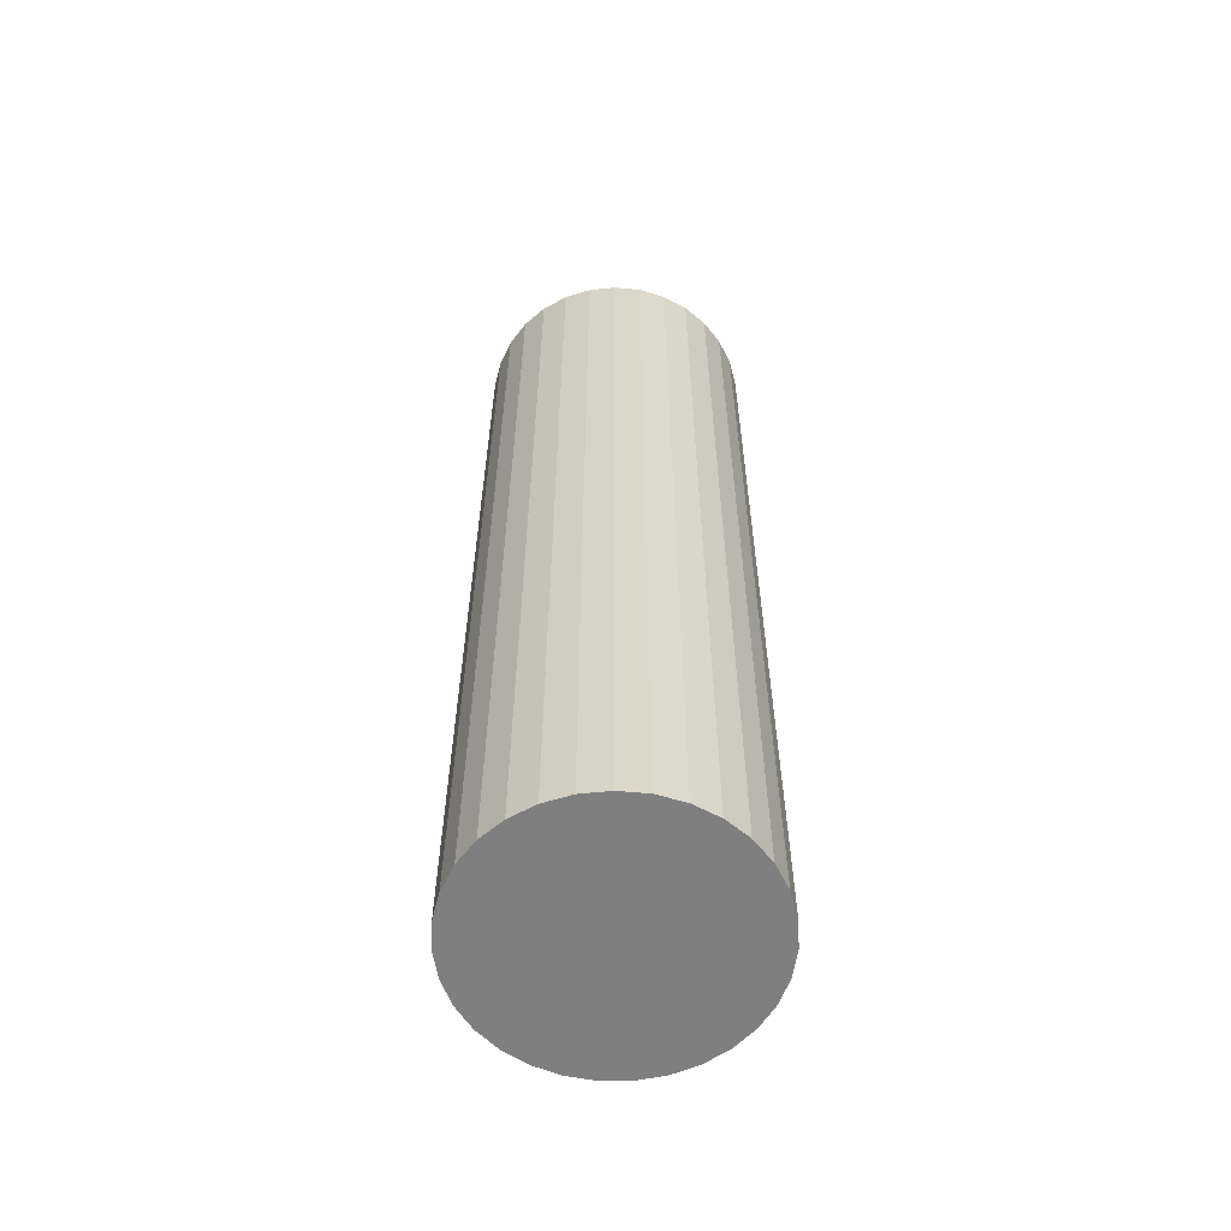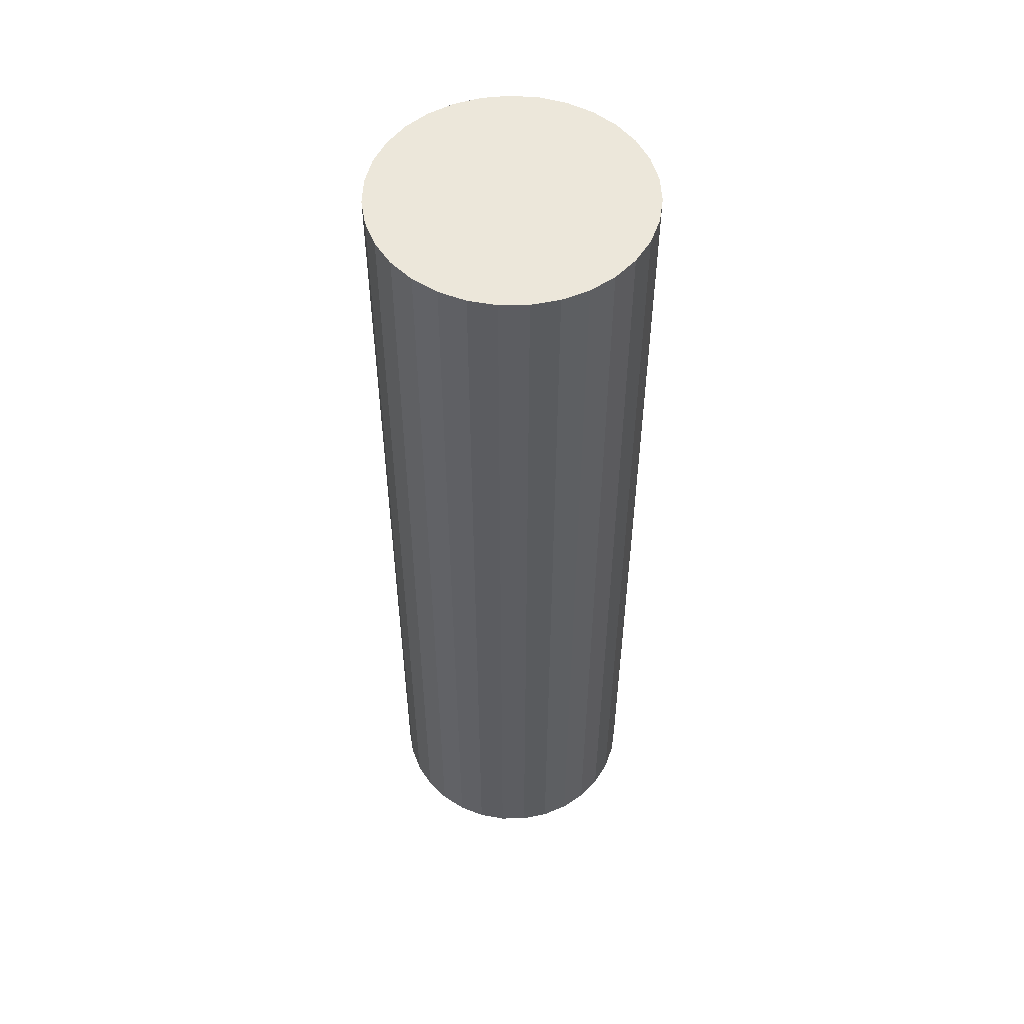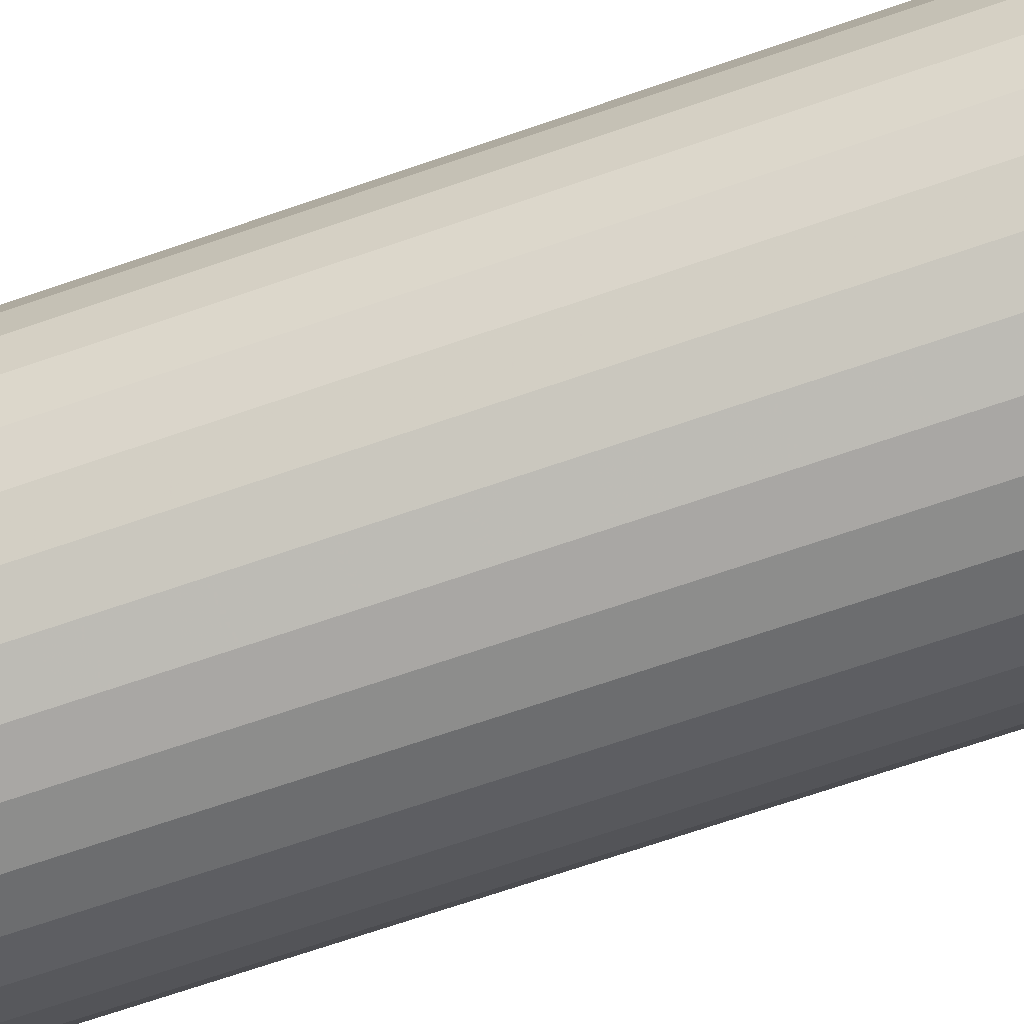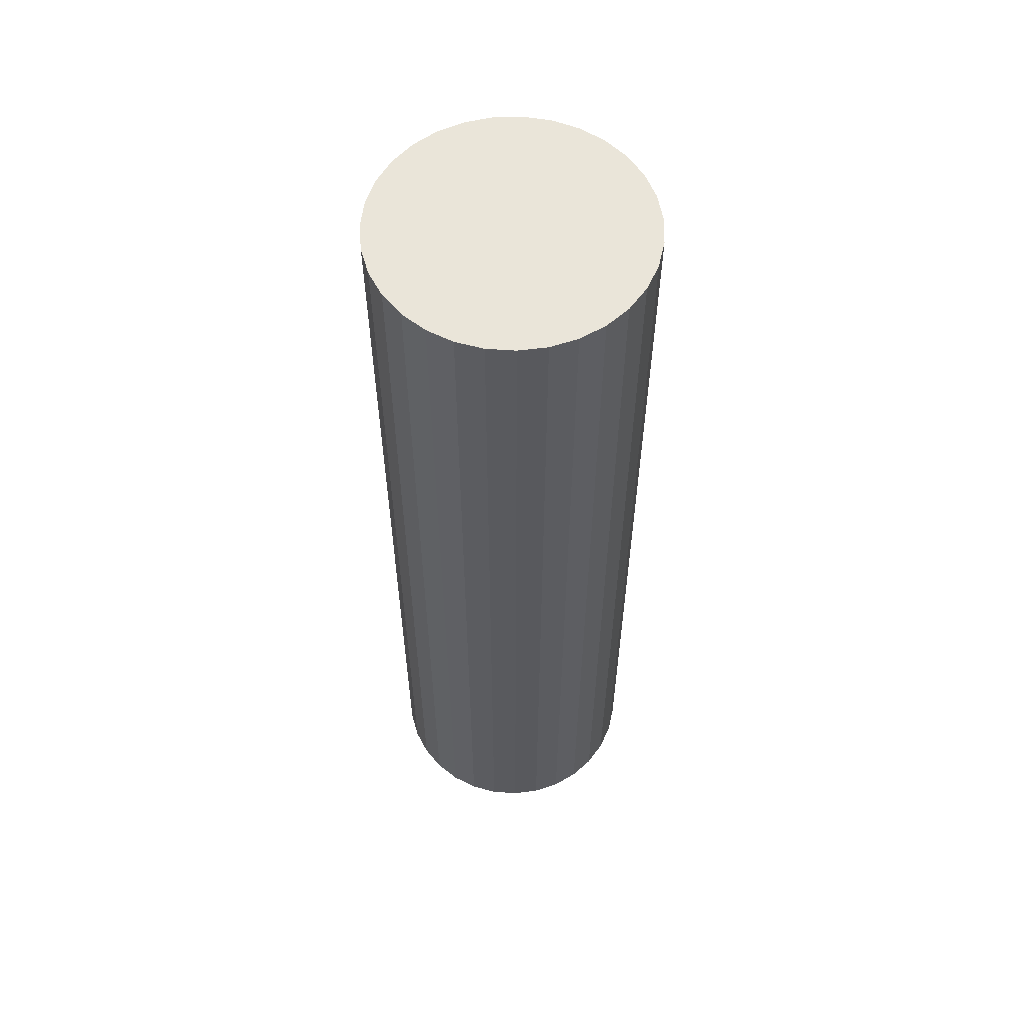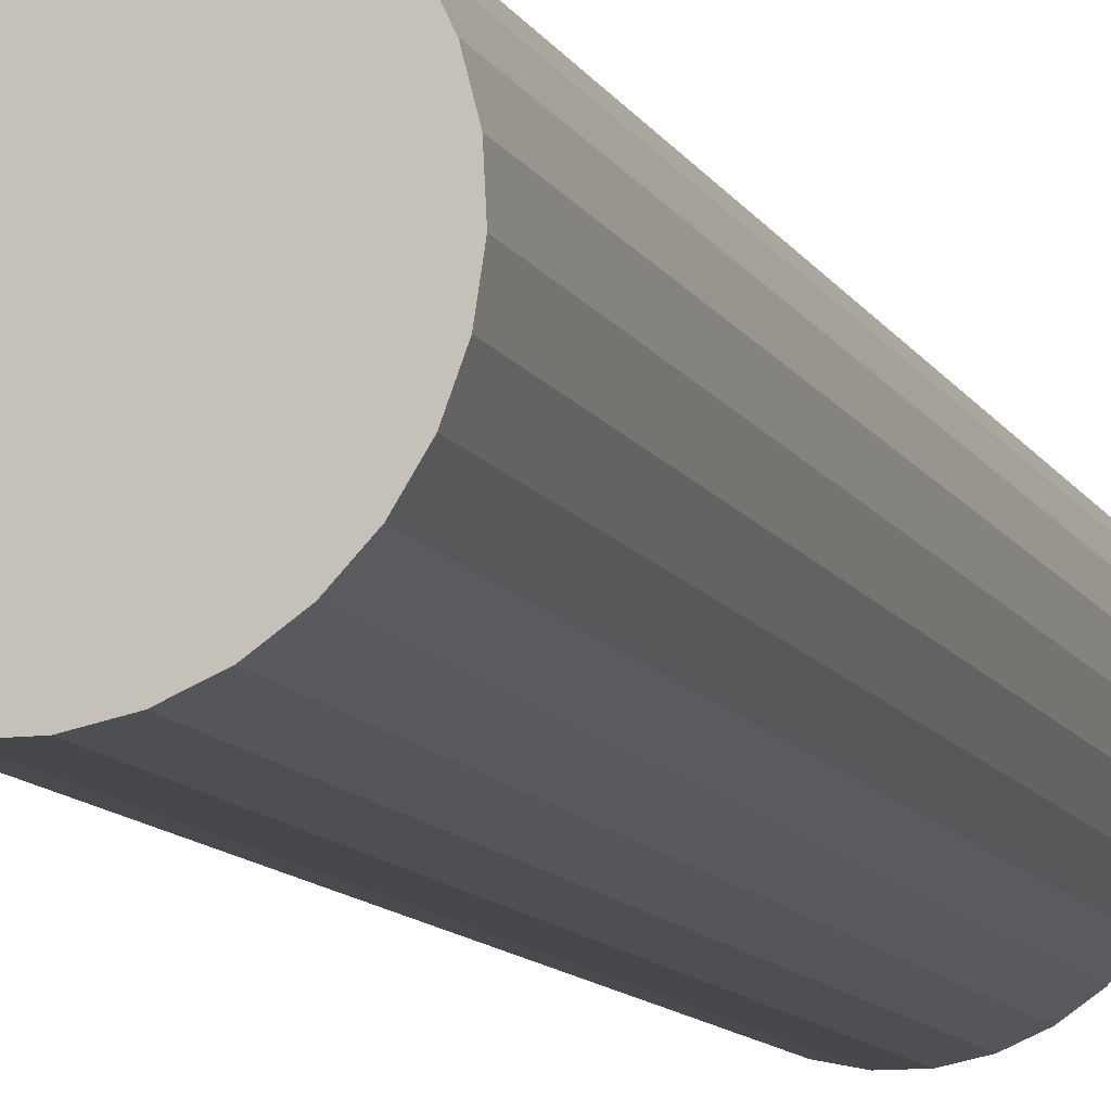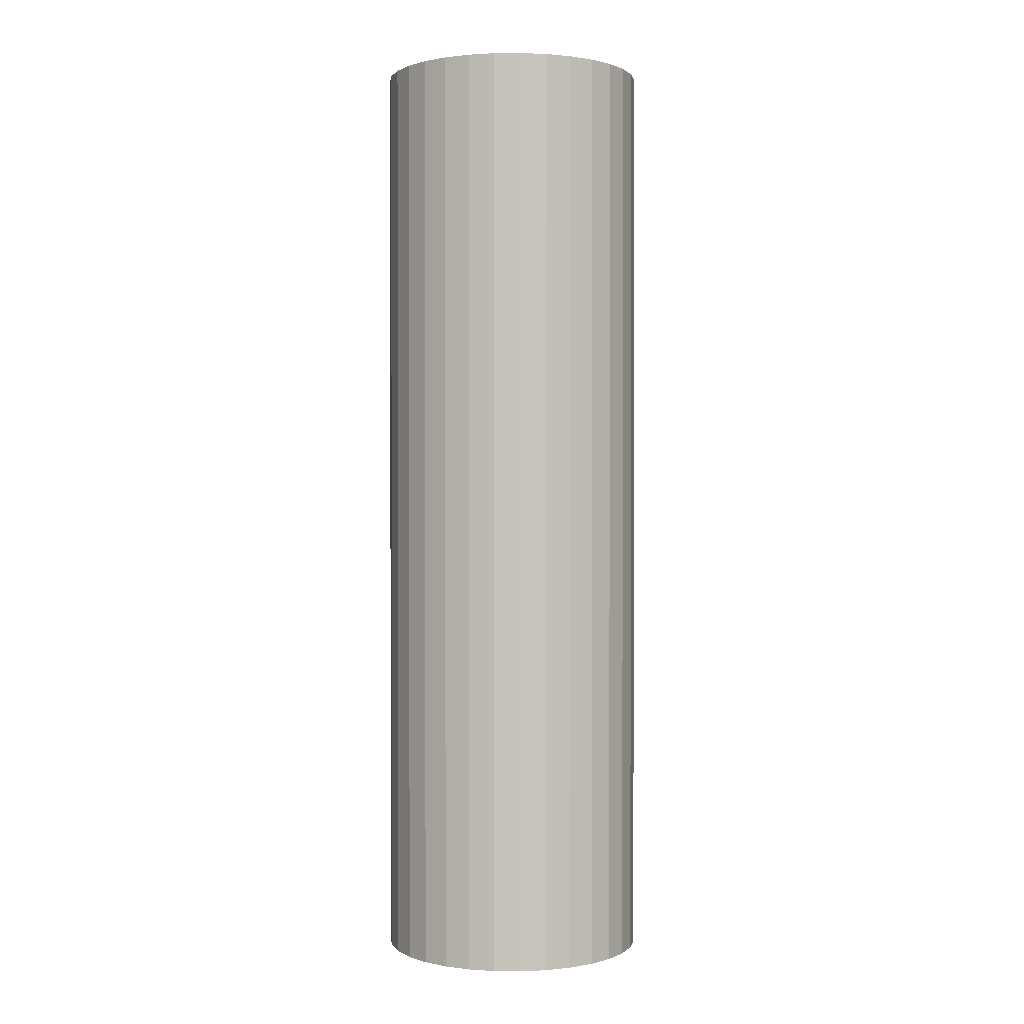
<metadata>
{"format":"obj","ext":"obj","renderer":"f3d","projection":"perspective","resolution":1024,"background":"white","views":[{"elev":-59.8,"azim":133.9,"up":"+Z"},{"elev":53.3,"azim":-12.3,"up":"+Z"},{"elev":-64.5,"azim":109.7,"up":"+Y"},{"elev":58.2,"azim":-158.5,"up":"+Z"},{"elev":-10.7,"azim":-162.1,"up":"+Y"},{"elev":0.9,"azim":-172.1,"up":"+Z"}]}
</metadata>
<code>
v 0 0 -0.08108
v 0 0 0.08108
v -0 0.02301 -0.08108
v -0 0.02301 0.08108
v -0.006889 -0.02196 -0.08108
v -0.006889 -0.02196 0.08108
v 0.02228 -0.005768 -0.08108
v 0.02228 -0.005768 0.08108
v 0.01315 0.01889 -0.08108
v 0.01315 0.01889 0.08108
v -0.009075 0.02115 -0.08108
v -0.009075 0.02115 0.08108
v 0.01668 0.01585 -0.08108
v 0.01668 0.01585 0.08108
v 0.01499 -0.01746 -0.08108
v 0.01499 -0.01746 0.08108
v 0.0182 -0.01409 -0.08108
v 0.0182 -0.01409 0.08108
v 0.02275 0.003485 -0.08108
v 0.02275 0.003485 0.08108
v 0.02066 -0.01013 -0.08108
v 0.02066 -0.01013 0.08108
v 0.01117 -0.02012 -0.08108
v 0.01117 -0.02012 0.08108
v 0.002328 -0.02289 -0.08108
v 0.002328 -0.02289 0.08108
v 0.02158 0.007992 -0.08108
v 0.02158 0.007992 0.08108
v 0.02298 -0.001166 -0.08108
v 0.02298 -0.001166 0.08108
v 0.01953 0.01217 -0.08108
v 0.01953 0.01217 0.08108
v 0.004632 0.02254 -0.08108
v 0.004632 0.02254 0.08108
v -0.004632 0.02254 -0.08108
v -0.004632 0.02254 0.08108
v -0.01953 0.01217 -0.08108
v -0.01953 0.01217 0.08108
v -0.02298 -0.001166 -0.08108
v -0.02298 -0.001166 0.08108
v -0.02158 0.007992 -0.08108
v -0.02158 0.007992 0.08108
v -0.002328 -0.02289 -0.08108
v -0.002328 -0.02289 0.08108
v -0.01117 -0.02012 -0.08108
v -0.01117 -0.02012 0.08108
v -0.02066 -0.01013 -0.08108
v -0.02066 -0.01013 0.08108
v -0.02275 0.003485 -0.08108
v -0.02275 0.003485 0.08108
v -0.0182 -0.01409 -0.08108
v -0.0182 -0.01409 0.08108
v -0.01499 -0.01746 -0.08108
v -0.01499 -0.01746 0.08108
v -0.01668 0.01585 -0.08108
v -0.01668 0.01585 0.08108
v 0.009075 0.02115 -0.08108
v 0.009075 0.02115 0.08108
v -0.01315 0.01889 -0.08108
v -0.01315 0.01889 0.08108
v -0.02228 -0.005768 -0.08108
v -0.02228 -0.005768 0.08108
v 0.006889 -0.02196 -0.08108
v 0.006889 -0.02196 0.08108
f 1 33 57
f 1 57 9
f 1 9 13
f 1 13 31
f 1 31 27
f 1 27 19
f 1 19 29
f 1 29 7
f 1 7 21
f 1 21 17
f 1 17 15
f 1 15 23
f 1 23 63
f 1 63 25
f 1 25 43
f 1 43 5
f 1 5 45
f 1 45 53
f 1 53 51
f 1 51 47
f 1 47 61
f 1 61 39
f 1 39 49
f 1 49 41
f 1 41 37
f 1 37 55
f 1 55 59
f 1 59 11
f 1 11 35
f 1 35 3
f 1 3 33
f 58 34 2
f 10 58 2
f 14 10 2
f 32 14 2
f 28 32 2
f 20 28 2
f 30 20 2
f 8 30 2
f 22 8 2
f 18 22 2
f 16 18 2
f 24 16 2
f 64 24 2
f 26 64 2
f 44 26 2
f 6 44 2
f 46 6 2
f 54 46 2
f 52 54 2
f 48 52 2
f 62 48 2
f 40 62 2
f 50 40 2
f 42 50 2
f 38 42 2
f 56 38 2
f 60 56 2
f 12 60 2
f 36 12 2
f 4 36 2
f 34 4 2
f 34 58 33
f 33 58 57
f 58 10 57
f 57 10 9
f 10 14 9
f 9 14 13
f 14 32 13
f 13 32 31
f 32 28 31
f 31 28 27
f 28 20 27
f 27 20 19
f 20 30 19
f 19 30 29
f 30 8 29
f 29 8 7
f 8 22 7
f 7 22 21
f 22 18 21
f 21 18 17
f 18 16 17
f 17 16 15
f 16 24 15
f 15 24 23
f 24 64 23
f 23 64 63
f 64 26 63
f 63 26 25
f 26 44 25
f 25 44 43
f 44 6 43
f 43 6 5
f 6 46 5
f 5 46 45
f 46 54 45
f 45 54 53
f 54 52 53
f 53 52 51
f 52 48 51
f 51 48 47
f 48 62 47
f 47 62 61
f 62 40 61
f 61 40 39
f 40 50 39
f 39 50 49
f 50 42 49
f 49 42 41
f 42 38 41
f 41 38 37
f 38 56 37
f 37 56 55
f 56 60 55
f 55 60 59
f 60 12 59
f 59 12 11
f 12 36 11
f 11 36 35
f 4 34 3
f 3 34 33
f 36 4 35
f 35 4 3

</code>
